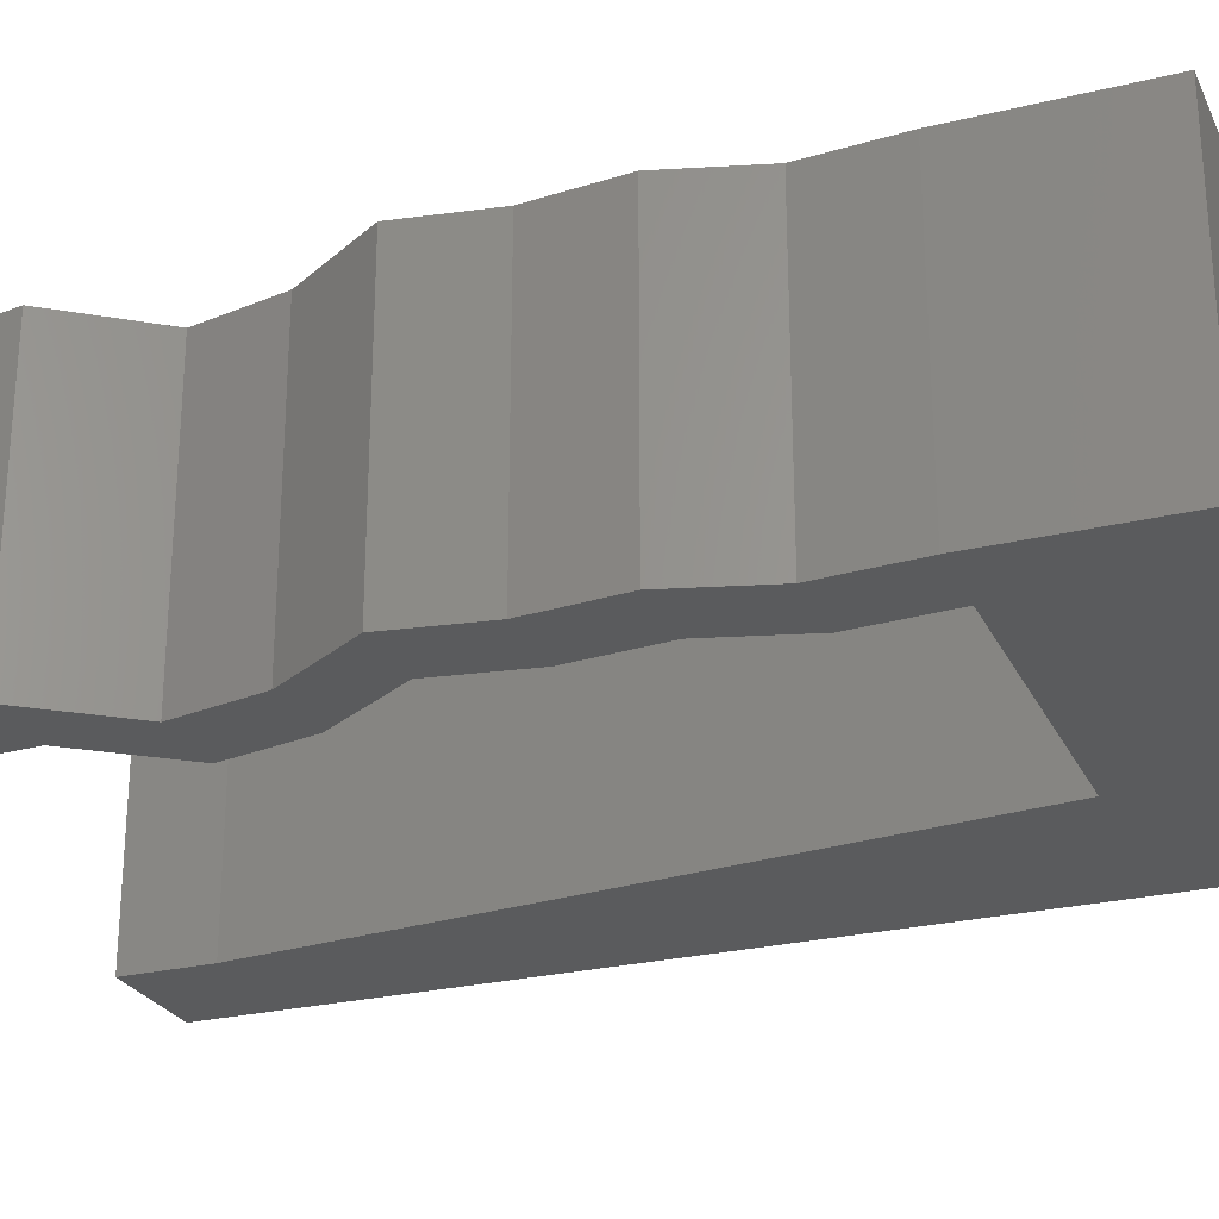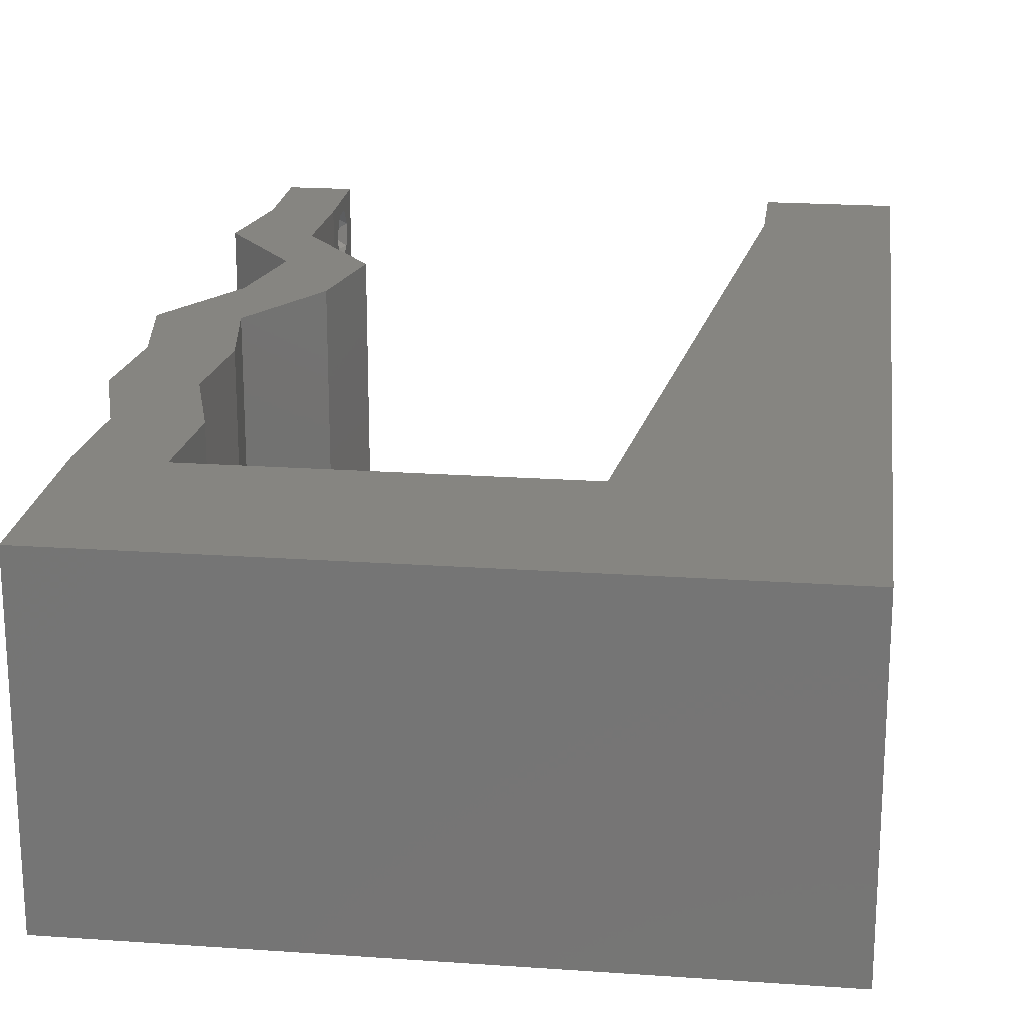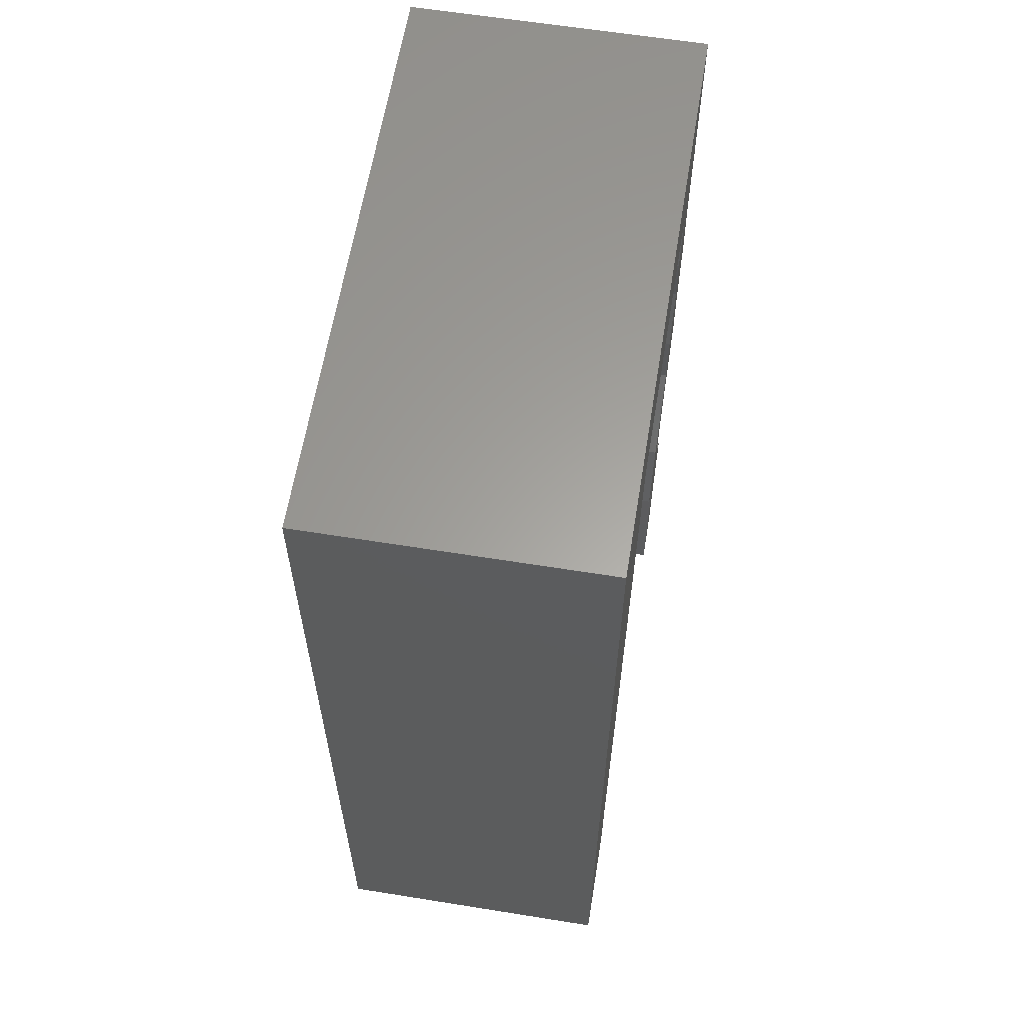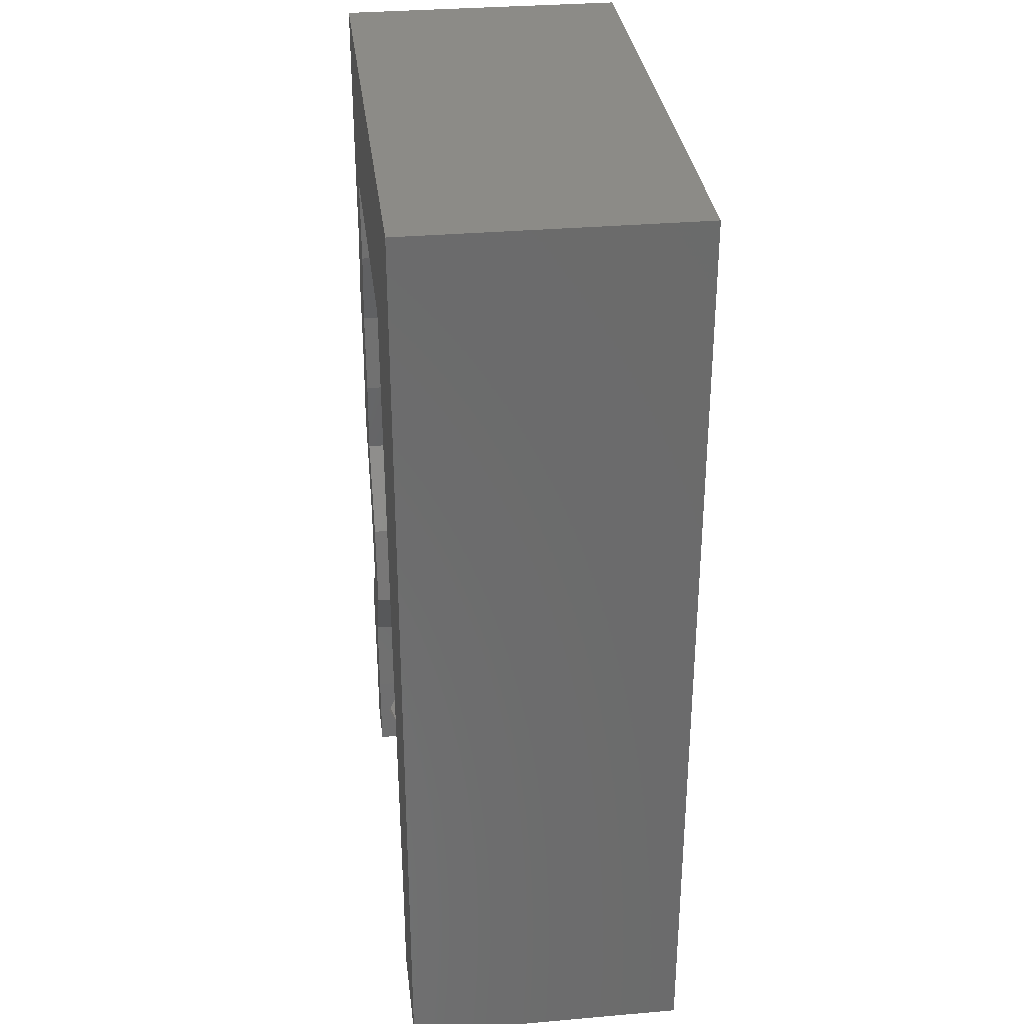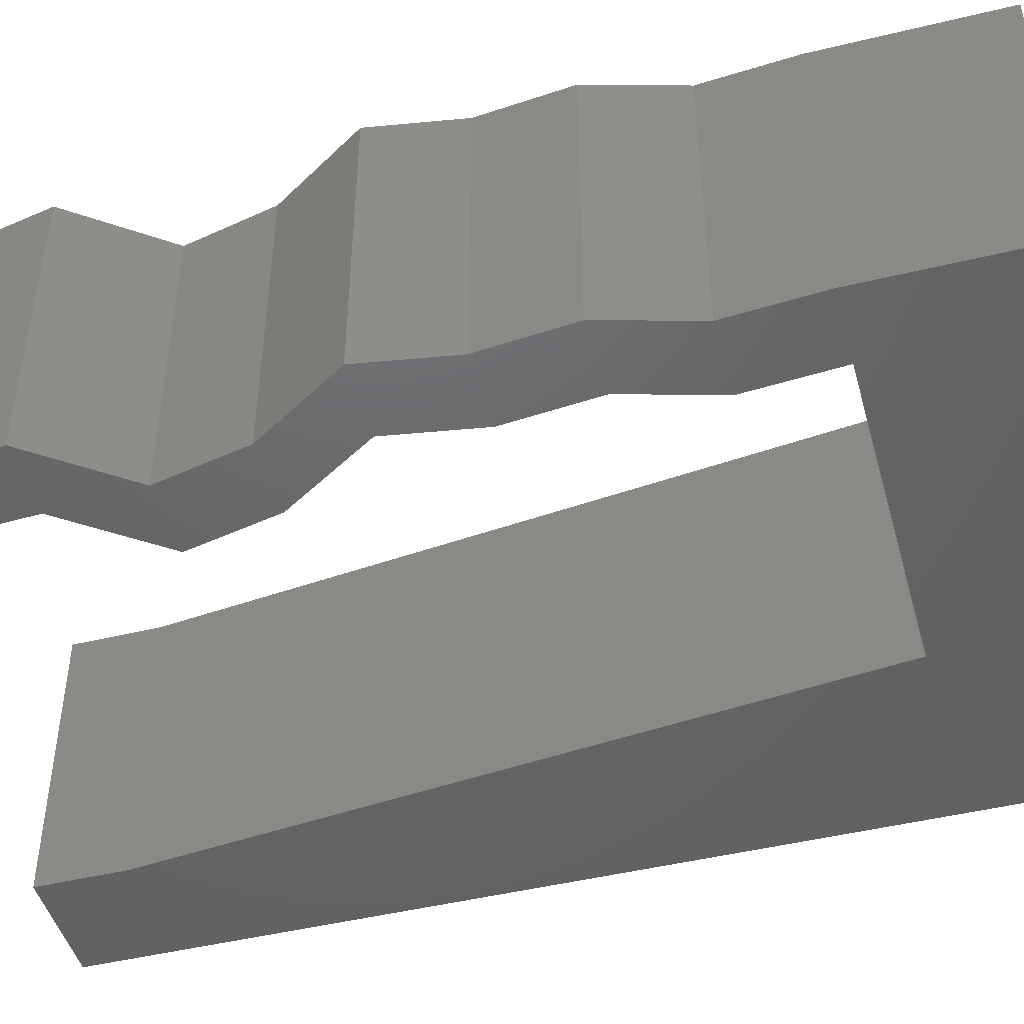
<metadata>
{"format":"stl","ext":"stl","renderer":"f3d","projection":"perspective","resolution":1024,"background":"white","views":[{"elev":-25.9,"azim":111.2,"up":"+Z"},{"elev":20.9,"azim":-172.8,"up":"+Z"},{"elev":61.5,"azim":-80.7,"up":"+Y"},{"elev":32.5,"azim":-96.9,"up":"+Y"},{"elev":-46.8,"azim":105.4,"up":"+Z"}]}
</metadata>
<code>
# stl→obj: 246 verts, 496 faces
v 0.04 0 0.01
v 0.04 -0.006 0.01
v 0.04 -0.003738 0.003932
v 0.04 -0.003 0.0159
v 0.04 -0.004657 0.002778
v 0.04 -0.006 0
v 0.04 -0.004329 0.00134
v 0.04 -0.001671 0.00134
v 0.04 0 0
v 0.04 -0.001343 0.002778
v 0.04 -0.003 0.0007
v 0.04 -0.002262 0.01913
v 0.04 -0.001343 0.01798
v 0.04 0 0.02
v 0.04 -0.004657 0.01798
v 0.04 -0.003738 0.01913
v 0.04 -0.006 0.02
v 0.04 -0.004329 0.01654
v 0.04 -0.001671 0.01654
v 0.04 -0.002262 0.003932
v 0.036 -0.006 0.01
v 0.036 0 0.01
v 0.036 -0.003738 0.003932
v 0.036 -0.003 0.0159
v 0.036 -0.004329 0.00134
v 0.036 -0.006 0
v 0.036 -0.004657 0.002778
v 0.036 -0.001343 0.002778
v 0.036 0 0
v 0.036 -0.001671 0.00134
v 0.036 -0.003 0.0007
v 0.036 -0.003738 0.01913
v 0.036 -0.004657 0.01798
v 0.036 -0.006 0.02
v 0.036 0 0.02
v 0.036 -0.001343 0.01798
v 0.036 -0.002262 0.01913
v 0.036 -0.004329 0.01654
v 0.036 -0.001671 0.01654
v 0.036 -0.002262 0.003932
v 0.01354 0.04834 0.02
v 0.02 0.06 0.02
v 0.01 0.06 0.02
v 0.04117 0.006042 0.02
v 0.03818 0.002984 0.02
v 0.02431 0.04834 0.02
v 0 -0.006 0.02
v 0.008 -0.006 0.02
v 0.004 -0.003 0.02
v 0.008 0 0.02
v 0 0 0.02
v 0.03 0.06 0.02
v 0.03471 0.05466 0.02
v 0 0.024 0.02
v 0 0.012 0.02
v 0.01021 0.01933 0.02
v 0.0358 0.03021 0.02
v 0.03678 0.02417 0.02
v 0.03875 0.02719 0.02
v 0.01243 0.03867 0.02
v 0 0.036 0.02
v 0.01132 0.029 0.02
v 0.009107 0.009667 0.02
v 0.03508 0.04834 0.02
v 0.04 0.04834 0.02
v 0.03637 0.03625 0.02
v 0.03855 0.03323 0.02
v 0.004277 0.005417 0.02
v 0.0417 0.02417 0.02
v 0.04072 0.03021 0.02
v 0.04129 0.03625 0.02
v 0.03465 0.04229 0.02
v 0.03733 0.04531 0.02
v 0.006657 0.05262 0.02
v 0.006777 0.04434 0.02
v 0.03958 0.04229 0.02
v 0 0.06 0.02
v 0 0.048 0.02
v 0.038 -0.003 0.02
v 0.03625 0.006042 0.02
v 0.04 0.06 0.02
v 0.03793 0.01813 0.02
v 0.03663 0.01208 0.02
v 0.03301 0.01813 0.02
v 0.03171 0.01208 0.02
v 0 -0.006 0.01
v 0 -0.003 0.015
v 0 0 0.01
v 0 -0.006 0
v 0 -0.003 0.005
v 0 0 0
v 0.004 -0.006 0.015
v 0.008 -0.006 0.01
v 0.004 -0.006 0.005
v 0.008 -0.006 0
v 0 0.009 0.0114
v 0 0.06 0
v 0 0.051 0.0086
v 0 0.06 0.01
v 0 0.048 0
v 0 0.0415 0.009767
v 0 0.03 0.01
v 0 0.036 0
v 0 0.0185 0.01023
v 0 0.024 0
v 0 0.012 0
v 0 0.005337 0.005128
v 0 0.05466 0.01487
v 0.01 0.06 0
v 0.02 0.06 0
v 0.01354 0.04834 0
v 0.03818 0.002984 0
v 0.04117 0.006042 0
v 0.02431 0.04834 0
v 0.004 -0.003 0
v 0.008 0 0
v 0.03 0.06 0
v 0.03471 0.05466 0
v 0.01021 0.01933 0
v 0.0417 0.02417 0
v 0.03875 0.02719 0
v 0.04072 0.03021 0
v 0.01132 0.029 0
v 0.01243 0.03867 0
v 0.009107 0.009667 0
v 0.03508 0.04834 0
v 0.04 0.04834 0
v 0.03637 0.03625 0
v 0.03855 0.03323 0
v 0.0358 0.03021 0
v 0.004277 0.005417 0
v 0.03678 0.02417 0
v 0.04129 0.03625 0
v 0.03733 0.04531 0
v 0.03465 0.04229 0
v 0.006657 0.05262 0
v 0.006777 0.04434 0
v 0.03958 0.04229 0
v 0.038 -0.003 0
v 0.03625 0.006042 0
v 0.04 0.06 0
v 0.03793 0.01813 0
v 0.03663 0.01208 0
v 0.03301 0.01813 0
v 0.03171 0.01208 0
v 0.008 0 0.01
v 0.008 -0.003 0.015
v 0.008 -0.003 0.005
v 0.015 0.06 0.01134
v 0.025 0.06 0.008977
v 0.006575 0.06 0.007337
v 0.03344 0.06 0.01273
v 0.04 0.06 0.01
v 0.03407 0.06 0.005945
v 0.005798 0.06 0.01422
v 0.04 0.05417 0.005946
v 0.04 0.05417 0.01427
v 0.04 0.04834 0.01
v 0.03979 0.04531 0.015
v 0.03958 0.04229 0.01
v 0.03979 0.04531 0.005
v 0.04043 0.03927 0.015
v 0.04129 0.03625 0.01
v 0.04043 0.03927 0.005
v 0.04101 0.03323 0.015
v 0.04072 0.03021 0.01
v 0.04101 0.03323 0.005
v 0.04121 0.02719 0.015
v 0.0417 0.02417 0.01
v 0.04121 0.02719 0.005
v 0.03982 0.02115 0.015
v 0.03793 0.01813 0.01
v 0.03982 0.02115 0.005
v 0.03728 0.0151 0.015
v 0.03663 0.01208 0.01
v 0.03728 0.0151 0.005
v 0.0389 0.009063 0.015
v 0.04117 0.006042 0.01
v 0.0389 0.009063 0.005
v 0.04058 0.003021 0.015
v 0.04058 0.003021 0.005
v 0.03612 0.003021 0.015
v 0.03625 0.006042 0.01
v 0.03612 0.003021 0.005
v 0.03171 0.01208 0.01
v 0.03398 0.009063 0.015
v 0.03398 0.009063 0.005
v 0.03236 0.0151 0.015
v 0.03301 0.01813 0.01
v 0.03236 0.0151 0.005
v 0.0349 0.02115 0.015
v 0.03678 0.02417 0.01
v 0.0349 0.02115 0.005
v 0.03629 0.02719 0.015
v 0.0358 0.03021 0.01
v 0.03629 0.02719 0.005
v 0.03609 0.03323 0.015
v 0.03637 0.03625 0.01
v 0.03609 0.03323 0.005
v 0.03551 0.03927 0.015
v 0.03465 0.04229 0.01
v 0.03551 0.03927 0.005
v 0.03487 0.04531 0.015
v 0.03508 0.04834 0.01
v 0.03487 0.04531 0.005
v 0.02681 0.04834 0.0119
v 0.02087 0.04834 0.00741
v 0.01354 0.04834 0.01
v 0.02969 0.04834 0.005
v 0.01976 0.04834 0.01393
v 0.009661 0.0145 0.01157
v 0.01187 0.03384 0.01157
v 0.01077 0.02417 0.009463
v 0.008733 0.006398 0.007335
v 0.0128 0.04194 0.007335
v 0.01288 0.04264 0.01417
v 0.008652 0.005696 0.01417
v 0.03873 -0.003738 0.01607
v 0.03727 -0.002262 0.01607
v 0.03726 -0.003758 0.01608
v 0.03871 -0.002229 0.01608
v 0.03727 -0.004657 0.01722
v 0.03873 -0.004329 0.01866
v 0.03875 -0.004657 0.01722
v 0.03725 -0.004329 0.01866
v 0.03727 -0.001671 0.01866
v 0.03873 -0.001343 0.01722
v 0.03875 -0.001671 0.01866
v 0.03725 -0.001343 0.01722
v 0.03798 -0.002989 0.0193
v 0.03685 -0.003 0.0193
v 0.03914 -0.003005 0.0193
v 0.0375 -0.003738 0.0008684
v 0.03727 -0.002262 0.0008684
v 0.03874 -0.002242 0.0008785
v 0.03888 -0.003738 0.0008684
v 0.03873 -0.001343 0.002022
v 0.03727 -0.001671 0.00346
v 0.03725 -0.001343 0.002022
v 0.03727 -0.004329 0.00346
v 0.03873 -0.003 0.0041
v 0.03875 -0.004329 0.00346
v 0.03875 -0.001671 0.00346
v 0.03725 -0.003 0.0041
v 0.03873 -0.004657 0.002022
v 0.03725 -0.004657 0.002022
f 1 2 3
f 1 4 2
f 5 6 7
f 8 9 10
f 8 11 9
f 6 11 7
f 12 13 14
f 15 16 17
f 16 14 17
f 12 14 16
f 17 18 15
f 6 9 11
f 5 2 6
f 14 19 1
f 13 19 14
f 2 18 17
f 9 1 10
f 1 19 4
f 4 18 2
f 1 3 20
f 10 1 20
f 3 2 5
f 21 22 23
f 21 24 22
f 25 26 27
f 28 29 30
f 29 31 30
f 25 31 26
f 32 33 34
f 35 36 37
f 34 35 32
f 34 33 38
f 32 35 37
f 35 39 36
f 29 26 31
f 28 22 29
f 34 38 21
f 22 39 35
f 26 21 27
f 21 38 24
f 24 39 22
f 27 21 23
f 23 22 40
f 40 22 28
f 41 42 43
f 14 44 45
f 42 41 46
f 47 48 49
f 50 51 49
f 52 46 53
f 54 55 56
f 57 58 59
f 52 42 46
f 60 61 62
f 56 55 63
f 61 54 62
f 64 65 53
f 66 57 67
f 62 54 56
f 51 50 68
f 50 63 68
f 69 70 59
f 70 71 67
f 64 72 73
f 41 43 74
f 61 60 75
f 76 65 73
f 77 78 74
f 34 17 79
f 14 35 79
f 63 55 68
f 44 80 45
f 81 52 53
f 58 69 59
f 43 77 74
f 78 61 75
f 71 66 67
f 51 47 49
f 48 50 49
f 35 14 45
f 57 70 67
f 70 57 59
f 72 76 73
f 60 41 75
f 65 64 73
f 41 74 75
f 74 78 75
f 55 51 68
f 65 81 53
f 17 14 79
f 35 34 79
f 80 35 45
f 71 76 66
f 76 72 66
f 82 69 58
f 83 82 84
f 84 82 58
f 44 83 80
f 80 83 85
f 85 83 84
f 46 64 53
f 86 87 88
f 51 87 47
f 89 90 91
f 88 90 86
f 47 87 86
f 88 87 51
f 86 90 89
f 91 90 88
f 48 92 93
f 86 92 47
f 89 94 86
f 93 94 95
f 47 92 48
f 93 92 86
f 95 94 89
f 86 94 93
f 51 96 88
f 97 98 99
f 100 98 97
f 55 96 51
f 101 102 61
f 103 102 101
f 103 101 100
f 61 102 54
f 54 102 104
f 105 102 103
f 54 104 55
f 78 101 61
f 106 104 105
f 104 102 105
f 91 107 106
f 77 108 78
f 78 98 101
f 106 96 104
f 106 107 96
f 78 108 98
f 104 96 55
f 101 98 100
f 99 108 77
f 88 107 91
f 96 107 88
f 98 108 99
f 109 110 111
f 9 112 113
f 111 110 114
f 89 115 95
f 116 115 91
f 117 118 114
f 119 106 105
f 120 121 122
f 114 110 117
f 123 103 124
f 125 106 119
f 123 105 103
f 126 118 127
f 128 129 130
f 119 105 123
f 91 131 116
f 116 131 125
f 130 121 132
f 122 129 133
f 126 134 135
f 111 136 109
f 103 137 124
f 138 134 127
f 97 136 100
f 26 139 6
f 9 139 29
f 125 131 106
f 113 112 140
f 141 118 117
f 122 121 130
f 109 136 97
f 100 137 103
f 133 129 128
f 91 115 89
f 95 115 116
f 29 112 9
f 130 129 122
f 132 121 120
f 135 134 138
f 124 137 111
f 127 134 126
f 111 137 136
f 136 137 100
f 106 131 91
f 127 118 141
f 6 139 9
f 29 139 26
f 140 112 29
f 138 133 128
f 138 128 135
f 120 142 132
f 142 143 144
f 132 142 144
f 113 140 143
f 143 140 145
f 144 143 145
f 114 118 126
f 146 147 93
f 48 147 50
f 116 148 95
f 93 148 146
f 50 147 146
f 93 147 48
f 95 148 93
f 146 148 116
f 109 149 110
f 52 150 42
f 149 150 110
f 42 150 149
f 109 151 149
f 52 152 150
f 110 150 117
f 42 149 43
f 97 151 109
f 99 151 97
f 81 152 52
f 153 152 81
f 150 154 117
f 149 155 43
f 152 154 150
f 151 155 149
f 117 154 141
f 141 154 153
f 77 155 99
f 43 155 77
f 99 155 151
f 153 154 152
f 141 156 127
f 65 157 81
f 158 156 157
f 81 157 153
f 158 157 65
f 157 156 153
f 153 156 141
f 127 156 158
f 76 159 65
f 158 159 160
f 127 161 138
f 160 161 158
f 65 159 158
f 160 159 76
f 158 161 127
f 138 161 160
f 71 162 76
f 160 162 163
f 138 164 133
f 163 164 160
f 76 162 160
f 163 162 71
f 160 164 138
f 133 164 163
f 163 165 166
f 70 165 71
f 133 167 122
f 166 167 163
f 71 165 163
f 166 165 70
f 163 167 133
f 122 167 166
f 69 168 70
f 166 168 169
f 122 170 120
f 169 170 166
f 70 168 166
f 169 168 69
f 166 170 122
f 120 170 169
f 82 171 69
f 169 171 172
f 172 173 169
f 120 173 142
f 69 171 169
f 172 171 82
f 169 173 120
f 142 173 172
f 83 174 82
f 172 174 175
f 142 176 143
f 175 176 172
f 82 174 172
f 175 174 83
f 172 176 142
f 143 176 175
f 83 177 175
f 178 177 44
f 175 179 143
f 113 179 178
f 175 177 178
f 44 177 83
f 143 179 113
f 178 179 175
f 14 180 44
f 178 180 1
f 113 181 9
f 1 181 178
f 44 180 178
f 1 180 14
f 178 181 113
f 9 181 1
f 2 17 34
f 21 2 34
f 26 6 2
f 26 2 21
f 80 182 35
f 22 182 183
f 183 184 22
f 29 184 140
f 35 182 22
f 183 182 80
f 22 184 29
f 140 184 183
f 185 186 85
f 80 186 183
f 183 187 140
f 145 187 185
f 85 186 80
f 183 186 185
f 140 187 145
f 185 187 183
f 84 188 85
f 185 188 189
f 145 190 144
f 189 190 185
f 85 188 185
f 189 188 84
f 185 190 145
f 144 190 189
f 58 191 84
f 189 191 192
f 192 193 189
f 144 193 132
f 84 191 189
f 192 191 58
f 189 193 144
f 132 193 192
f 57 194 58
f 192 194 195
f 132 196 130
f 195 196 192
f 58 194 192
f 195 194 57
f 192 196 132
f 130 196 195
f 195 197 198
f 66 197 57
f 198 199 195
f 130 199 128
f 57 197 195
f 198 197 66
f 195 199 130
f 128 199 198
f 72 200 66
f 198 200 201
f 128 202 135
f 201 202 198
f 66 200 198
f 201 200 72
f 198 202 128
f 135 202 201
f 64 203 72
f 201 203 204
f 135 205 126
f 204 205 201
f 72 203 201
f 204 203 64
f 201 205 135
f 126 205 204
f 64 206 204
f 46 206 64
f 114 207 111
f 111 207 208
f 126 209 114
f 41 210 46
f 208 210 41
f 204 209 126
f 114 209 207
f 207 209 206
f 210 206 46
f 206 209 204
f 210 207 206
f 208 207 210
f 119 211 125
f 124 212 123
f 56 213 62
f 119 213 211
f 212 213 123
f 211 214 125
f 124 215 212
f 211 213 56
f 62 213 212
f 123 213 119
f 62 212 60
f 63 211 56
f 111 215 124
f 125 214 116
f 116 214 146
f 208 215 111
f 212 216 60
f 63 217 211
f 41 216 208
f 146 217 50
f 60 216 41
f 50 217 63
f 215 216 212
f 211 217 214
f 214 217 146
f 208 216 215
f 4 24 218
f 24 4 219
f 218 24 220
f 219 4 221
f 222 223 224
f 223 222 225
f 218 222 224
f 226 227 228
f 227 226 229
f 230 223 225
f 222 218 220
f 227 229 221
f 229 219 221
f 230 225 231
f 223 230 232
f 226 228 230
f 16 15 223
f 38 33 222
f 37 36 226
f 223 15 224
f 222 33 225
f 13 12 228
f 15 18 224
f 33 32 225
f 226 36 229
f 18 4 218
f 36 39 229
f 19 13 227
f 18 218 224
f 227 13 228
f 39 24 219
f 226 230 231
f 38 222 220
f 230 228 232
f 39 219 229
f 37 226 231
f 16 223 232
f 228 12 232
f 225 32 231
f 19 227 221
f 12 16 232
f 32 37 231
f 4 19 221
f 24 38 220
f 11 31 233
f 31 11 234
f 234 11 235
f 11 233 236
f 237 238 239
f 240 241 242
f 238 237 243
f 241 240 244
f 241 238 243
f 238 241 244
f 234 237 239
f 245 240 242
f 240 245 246
f 237 234 235
f 245 233 246
f 233 245 236
f 20 3 241
f 40 28 238
f 27 23 240
f 8 10 237
f 238 28 239
f 241 3 242
f 20 241 243
f 40 238 244
f 240 23 244
f 237 10 243
f 28 30 239
f 3 5 242
f 10 20 243
f 23 40 244
f 30 31 234
f 27 240 246
f 30 234 239
f 233 25 246
f 25 27 246
f 5 7 245
f 5 245 242
f 8 237 235
f 245 7 236
f 31 25 233
f 7 11 236
f 11 8 235

</code>
